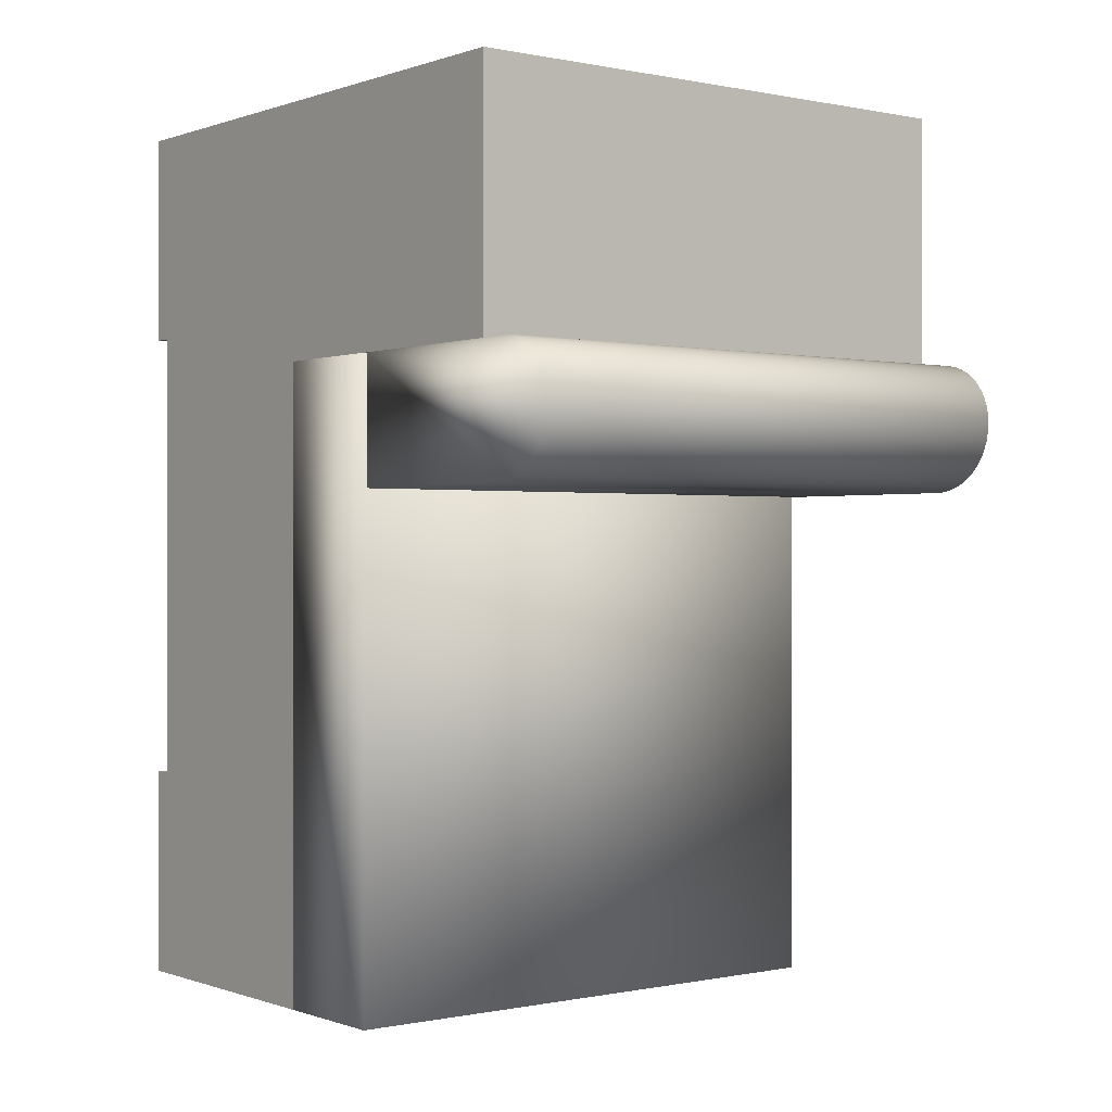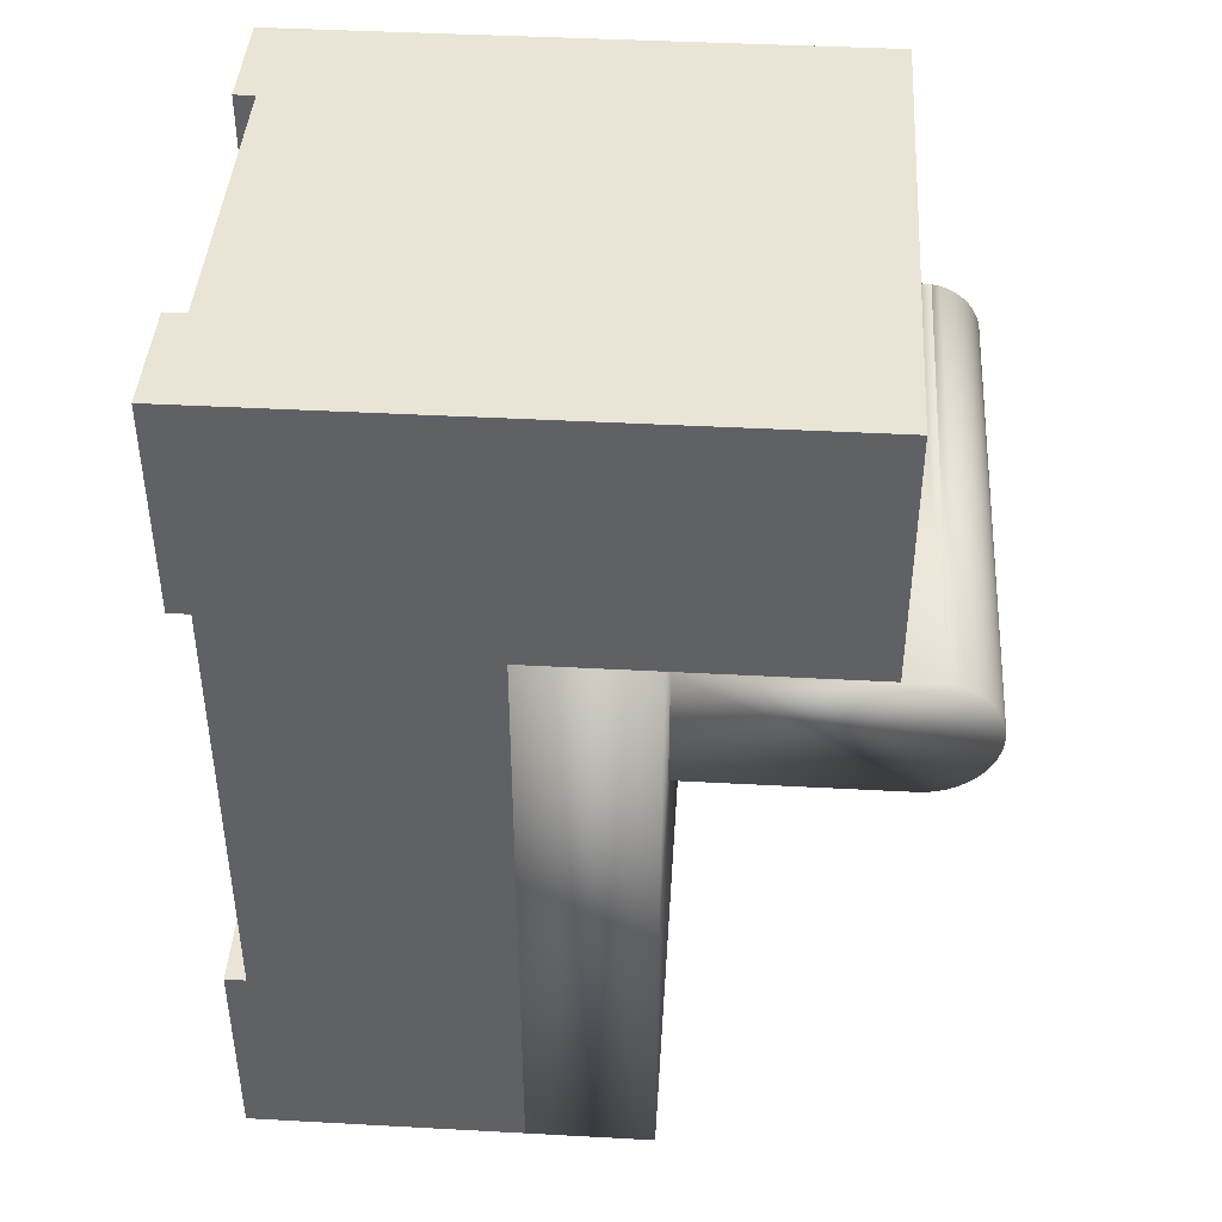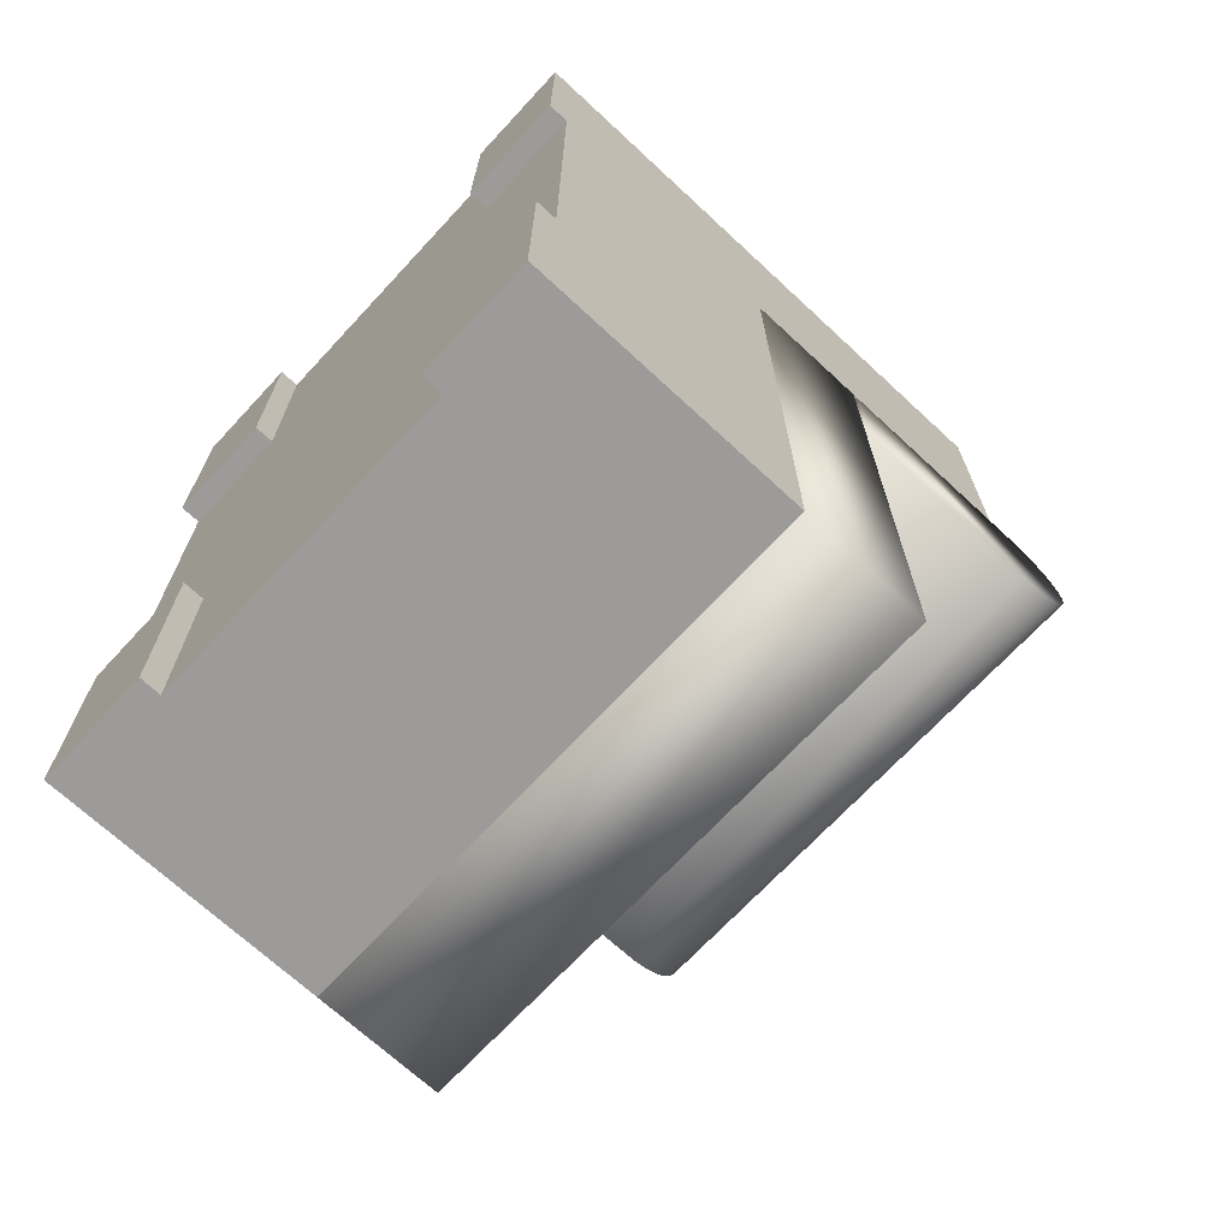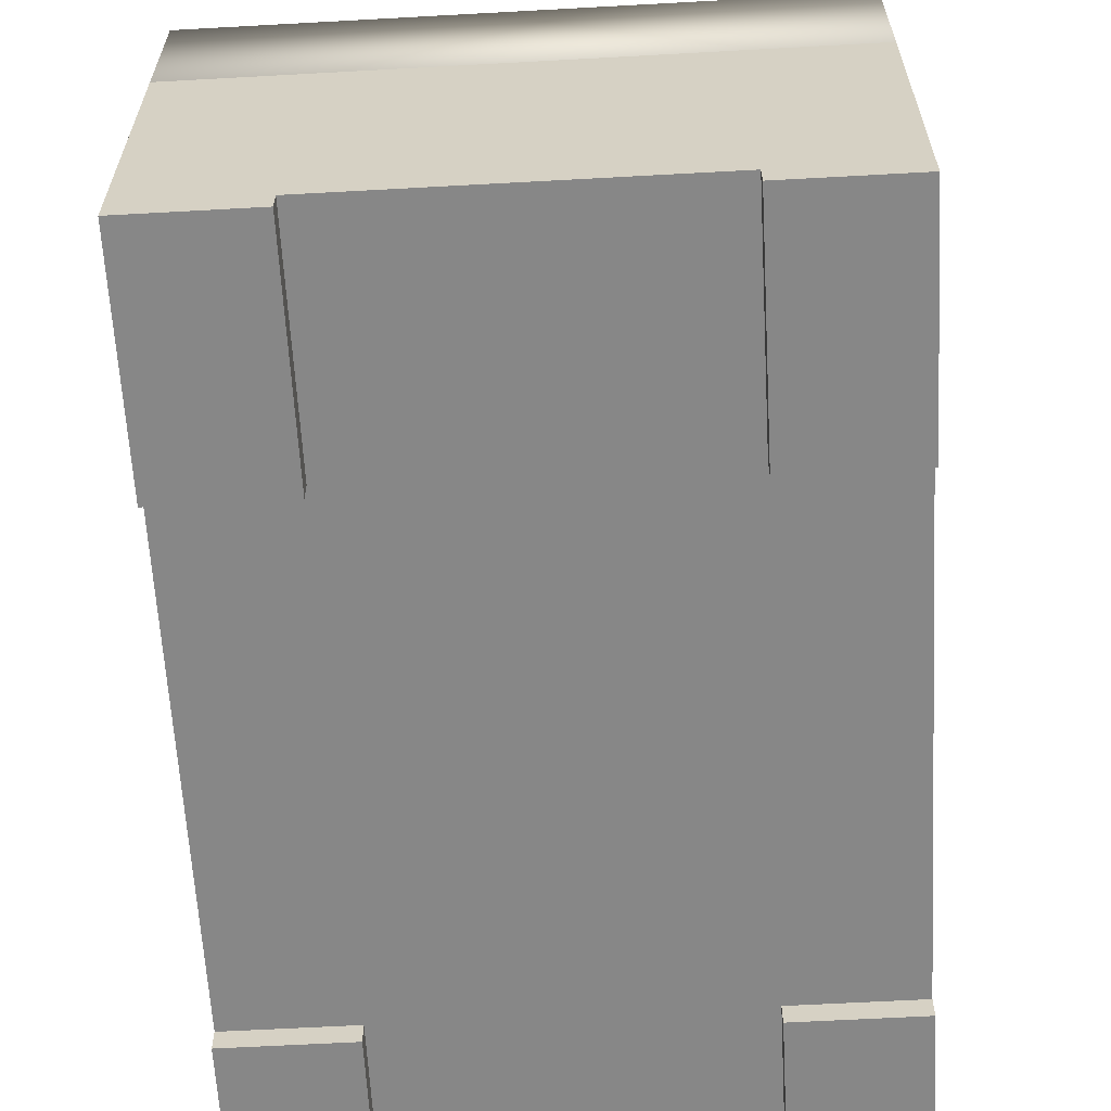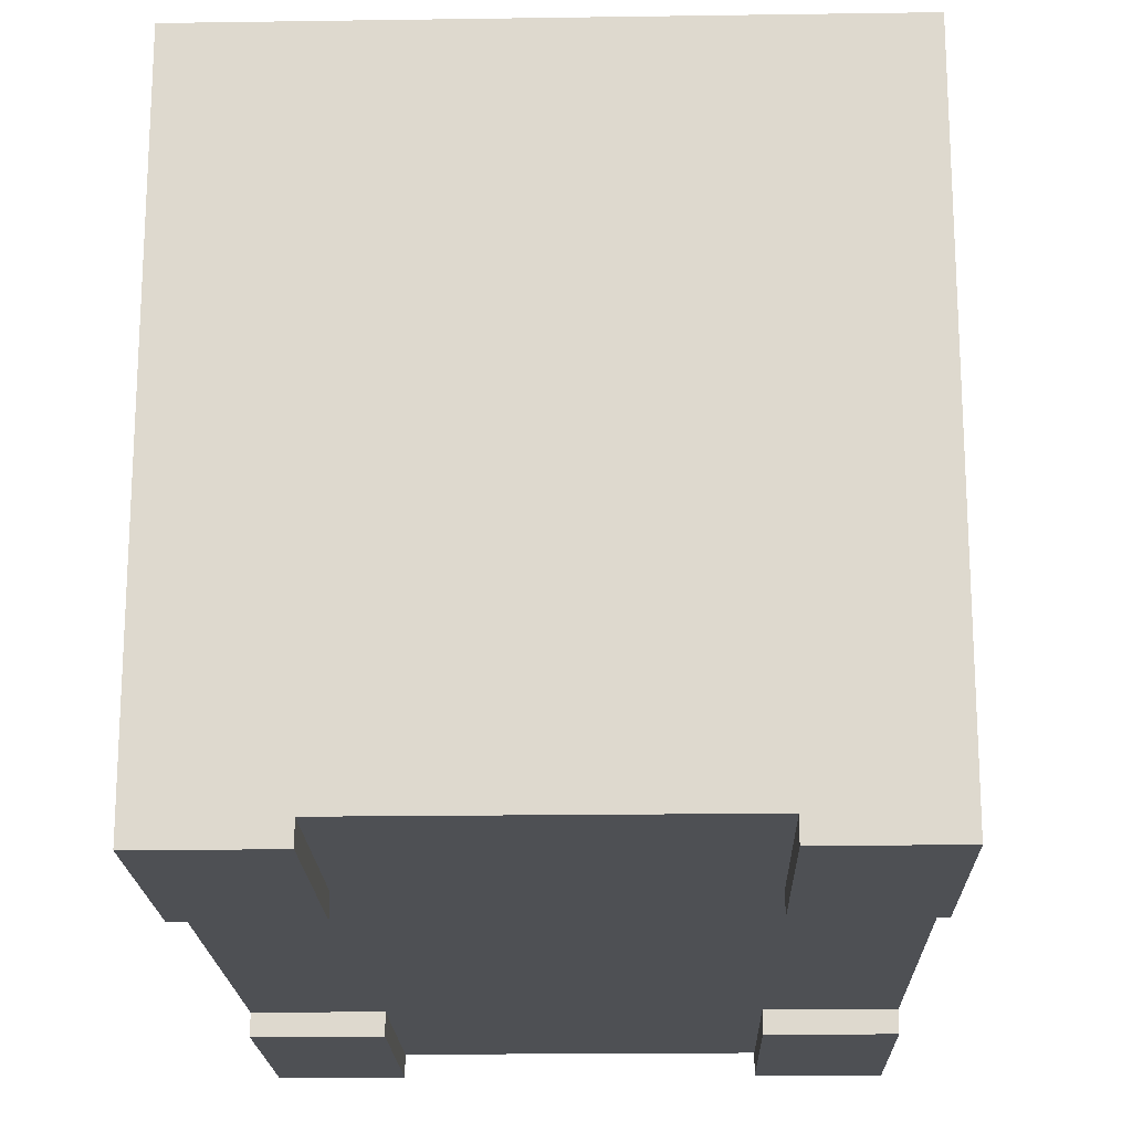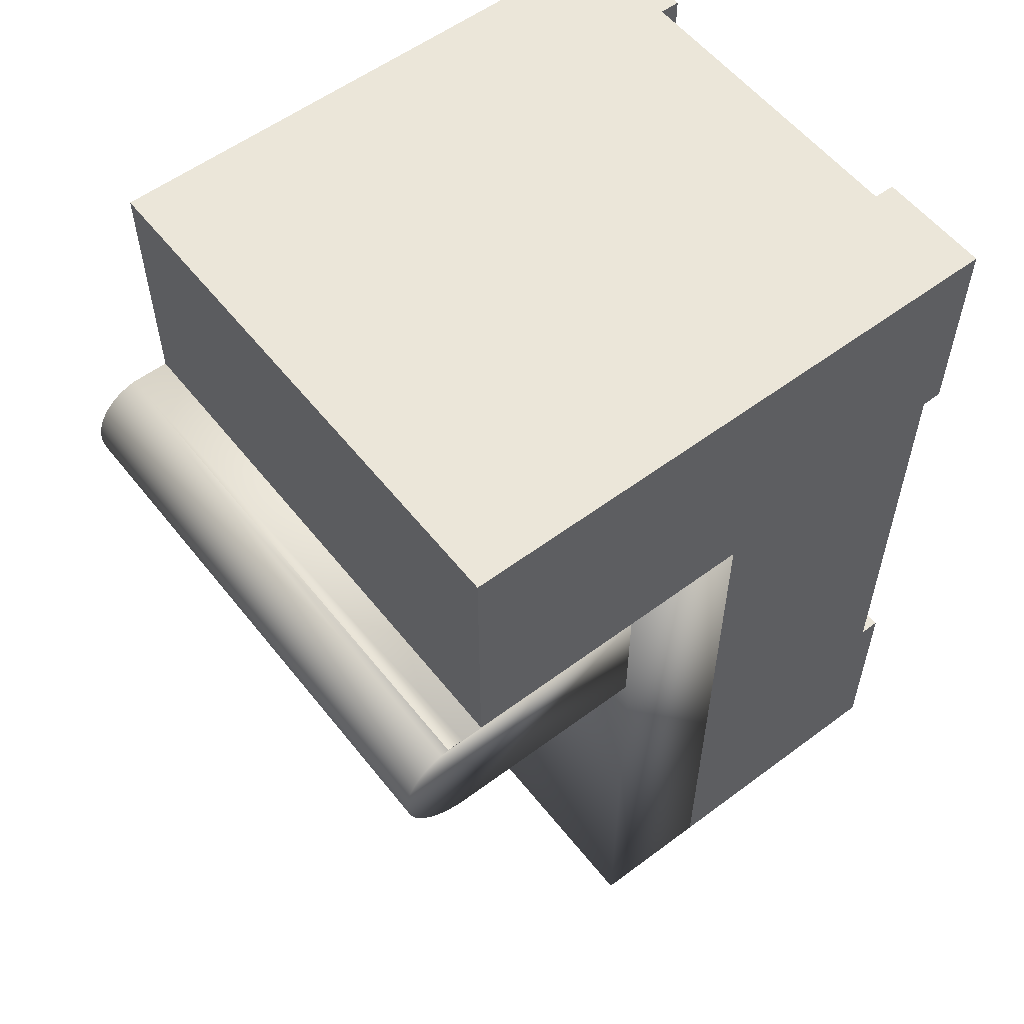
<metadata>
{"format":"obj","ext":"obj","renderer":"f3d","projection":"perspective","resolution":1024,"background":"white","views":[{"elev":-0.0,"azim":142.2,"up":"+Z"},{"elev":42.7,"azim":93.7,"up":"+Z"},{"elev":-69.7,"azim":47.1,"up":"+Z"},{"elev":-62.5,"azim":-176.8,"up":"+Y"},{"elev":-19.0,"azim":1.6,"up":"+Y"},{"elev":56.5,"azim":-127.9,"up":"+Z"}]}
</metadata>
<code>
v 0.135 -0.3239 0.1265
v 0.2272 -0.307 0.1265
v 0.2272 -0.3239 0.1265
v 0.135 -0.307 0.1265
v 0.2272 -0.3239 0.2977
v 0.135 -0.307 0.2977
v 0.2272 -0.307 0.2977
v 0.135 -0.3239 0.2977
v -0.2136 -0.307 -0.4142
v -0.2136 -0.307 0.2977
v 0.2272 -0.307 -0.4142
v -0.2136 0.1507 0.2977
v -0.2136 -0.1036 0.09433
v 0.2272 -0.1036 -0.4142
v 0.2272 0.1507 0.2977
v -0.2136 -0.1036 -0.4142
v 0.2272 -0.1036 0.09433
v 0.2272 0.1507 0.09433
v -0.2136 0.1507 0.09433
v 0.2272 0.1819 0.09433
v -0.2136 0.002369 0.09433
v 0.2272 0.002369 0.09433
v -0.2136 0.1682 0.09433
v 0.2272 0.002369 -0.007384
v 0.2272 0.1884 0.09291
v -0.2136 0.1819 0.09433
v -0.2136 0.002369 -0.007384
v 0.2272 0.1753 -0.006917
v 0.2272 0.1948 0.09054
v -0.2136 0.175 0.09482
v -0.2136 0.1884 0.09291
v -0.2136 0.1682 -0.007384
v 0.2272 0.1682 -0.007384
v 0.2272 0.1823 -0.005525
v 0.2272 0.2008 0.08728
v -0.2136 0.1818 0.09435
v -0.2136 0.1948 0.09054
v -0.2136 0.1753 -0.006917
v -0.2136 0.1823 -0.005525
v 0.2272 0.1891 -0.003232
v 0.2272 0.2063 0.08321
v -0.2136 0.2008 0.08728
v -0.2136 0.1891 -0.003232
v 0.2272 0.1955 -7.7e-05
v 0.2272 0.2111 0.0784
v -0.2136 0.2063 0.08321
v -0.2136 0.1955 -7.7e-05
v 0.2272 0.2014 0.003887
v 0.2272 0.2152 0.07295
v -0.2136 0.2111 0.0784
v -0.2136 0.2014 0.003887
v 0.2272 0.2068 0.008591
v 0.2272 0.2184 0.06698
v -0.2136 0.2152 0.07295
v -0.2136 0.2068 0.008591
v 0.2272 0.2115 0.01395
v 0.2272 0.2208 0.0606
v -0.2136 0.2184 0.06698
v 0.2272 0.2154 0.01989
v 0.2272 0.2223 0.05395
v -0.2136 0.2208 0.0606
v -0.2136 0.2115 0.01395
v 0.2272 0.2186 0.02628
v 0.2272 0.2227 0.04716
v -0.2136 0.2223 0.05395
v -0.2136 0.2154 0.01989
v 0.2272 0.2209 0.03304
v 0.2272 0.2223 0.04004
v -0.2136 0.2227 0.04716
v -0.2136 0.2186 0.02628
v -0.2136 0.2223 0.04004
v -0.2136 0.2209 0.03304
v -0.2136 -0.001868 0.09433
v 0.2272 -0.001868 0.09433
v 0.2272 -0.001868 -0.4142
v -0.2136 -0.001868 -0.4142
v 0.135 -0.3239 -0.4142
v 0.2272 -0.3239 -0.4142
v 0.135 -0.307 -0.4142
v 0.2272 -0.3239 -0.243
v 0.135 -0.307 -0.243
v 0.2272 -0.307 -0.243
v 0.135 -0.3239 -0.243
v -0.2136 -0.3239 0.1265
v -0.1214 -0.307 0.1265
v -0.1214 -0.3239 0.1265
v -0.2136 -0.307 0.1265
v -0.1214 -0.3239 0.2977
v -0.1214 -0.307 0.2977
v -0.2136 -0.3239 0.2977
v -0.2136 -0.3239 -0.4142
v -0.1214 -0.307 -0.4142
v -0.1214 -0.3239 -0.4142
v -0.1214 -0.3239 -0.243
v -0.2136 -0.307 -0.243
v -0.1214 -0.307 -0.243
v -0.2136 -0.3239 -0.243
g mesh1_mesh1-geometry
f 1 2 3
f 2 1 4
f 3 2 1
f 4 1 2
f 2 5 3
f 3 5 2
f 5 1 3
f 3 1 5
f 1 6 4
f 4 6 1
f 6 2 4
f 4 2 6
f 5 2 7
f 7 2 5
f 1 5 8
f 8 5 1
f 6 1 8
f 8 1 6
f 2 6 7
f 7 6 2
f 6 5 7
f 7 5 6
f 5 6 8
f 8 6 5
g mesh2_mesh2-geometry
l 6 7
l 4 6
l 6 8
l 7 2
l 7 5
l 2 4
l 4 1
l 8 5
l 1 8
l 2 3
l 5 3
l 3 1
g mesh3_mesh3-geometry
f 9 7 10
f 7 9 11
f 7 12 10
f 10 13 9
f 9 14 11
f 14 7 11
f 12 7 15
f 13 10 12
f 16 9 13
f 14 9 16
f 7 14 17
f 7 17 15
f 18 12 15
f 13 12 19
f 13 14 16
f 14 13 17
f 15 17 18
f 12 18 19
f 18 13 19
f 13 18 17
g mesh3_mesh3-geometry
f 10 7 9
f 11 9 7
f 10 12 7
f 9 13 10
f 11 14 9
f 11 7 14
f 15 7 12
f 12 10 13
f 13 9 16
f 16 9 14
f 17 14 7
f 15 17 7
f 15 12 18
f 19 12 13
f 16 14 13
f 17 13 14
f 18 17 15
f 19 18 12
f 19 13 18
f 17 18 13
g mesh4_mesh4-geometry
f 20 21 22
f 21 20 23
f 21 24 22
f 22 25 20
f 23 20 26
f 26 21 23
f 24 21 27
f 24 28 22
f 22 29 25
f 25 26 20
f 30 26 23
f 31 21 26
f 21 32 27
f 32 24 27
f 28 24 33
f 22 28 34
f 22 35 29
f 29 31 25
f 26 25 31
f 26 30 36
f 37 21 31
f 32 21 38
f 24 32 33
f 33 38 28
f 28 39 34
f 22 34 40
f 22 41 35
f 35 37 29
f 31 29 37
f 42 21 37
f 38 21 39
f 38 33 32
f 39 28 38
f 43 34 39
f 34 43 40
f 22 40 44
f 22 45 41
f 41 42 35
f 37 35 42
f 46 21 42
f 39 21 43
f 47 40 43
f 40 47 44
f 22 44 48
f 22 49 45
f 45 46 41
f 42 41 46
f 50 21 46
f 43 21 47
f 51 44 47
f 44 51 48
f 22 48 52
f 22 53 49
f 54 45 49
f 46 45 50
f 54 21 50
f 47 21 51
f 55 48 51
f 48 55 52
f 22 52 56
f 22 57 53
f 58 49 53
f 45 54 50
f 49 58 54
f 58 21 54
f 51 21 55
f 55 56 52
f 22 56 59
f 22 60 57
f 61 53 57
f 53 61 58
f 61 21 58
f 55 21 62
f 56 55 62
f 62 59 56
f 22 59 63
f 22 64 60
f 65 57 60
f 57 65 61
f 65 21 61
f 62 21 66
f 59 62 66
f 66 63 59
f 22 63 67
f 22 68 64
f 69 60 64
f 60 69 65
f 69 21 65
f 66 21 70
f 63 66 70
f 70 67 63
f 22 67 68
f 71 64 68
f 64 71 69
f 71 21 69
f 70 21 72
f 67 70 72
f 72 68 67
f 68 72 71
f 72 21 71
g mesh4_mesh4-geometry
f 22 21 20
f 23 20 21
f 22 24 21
f 20 25 22
f 26 20 23
f 23 21 26
f 27 21 24
f 22 28 24
f 25 29 22
f 20 26 25
f 23 26 30
f 26 21 31
f 27 32 21
f 27 24 32
f 33 24 28
f 34 28 22
f 29 35 22
f 25 31 29
f 31 25 26
f 36 30 26
f 31 21 37
f 38 21 32
f 33 32 24
f 28 38 33
f 34 39 28
f 40 34 22
f 35 41 22
f 29 37 35
f 37 29 31
f 37 21 42
f 39 21 38
f 32 33 38
f 38 28 39
f 39 34 43
f 40 43 34
f 44 40 22
f 41 45 22
f 35 42 41
f 42 35 37
f 42 21 46
f 43 21 39
f 43 40 47
f 44 47 40
f 48 44 22
f 45 49 22
f 41 46 45
f 46 41 42
f 46 21 50
f 47 21 43
f 47 44 51
f 48 51 44
f 52 48 22
f 49 53 22
f 49 45 54
f 50 45 46
f 50 21 54
f 51 21 47
f 51 48 55
f 52 55 48
f 56 52 22
f 53 57 22
f 53 49 58
f 50 54 45
f 54 58 49
f 54 21 58
f 55 21 51
f 52 56 55
f 59 56 22
f 57 60 22
f 57 53 61
f 58 61 53
f 58 21 61
f 62 21 55
f 62 55 56
f 56 59 62
f 63 59 22
f 60 64 22
f 60 57 65
f 61 65 57
f 61 21 65
f 66 21 62
f 66 62 59
f 59 63 66
f 67 63 22
f 64 68 22
f 64 60 69
f 65 69 60
f 65 21 69
f 70 21 66
f 70 66 63
f 63 67 70
f 68 67 22
f 68 64 71
f 69 71 64
f 69 21 71
f 72 21 70
f 72 70 67
f 67 68 72
f 71 72 68
f 71 21 72
g mesh5_mesh5-geometry
f 73 17 74
f 17 73 13
f 74 17 73
f 13 73 17
f 17 75 74
f 74 75 17
f 75 73 74
f 74 73 75
f 73 16 13
f 13 16 73
f 16 17 13
f 13 17 16
f 75 17 14
f 14 17 75
f 73 75 76
f 76 75 73
f 16 73 76
f 76 73 16
f 17 16 14
f 14 16 17
f 16 75 14
f 14 75 16
f 75 16 76
f 76 16 75
g mesh6_mesh6-geometry
f 77 11 78
f 11 77 79
f 78 11 77
f 79 77 11
f 11 80 78
f 78 80 11
f 80 77 78
f 78 77 80
f 77 81 79
f 79 81 77
f 81 11 79
f 79 11 81
f 80 11 82
f 82 11 80
f 77 80 83
f 83 80 77
f 81 77 83
f 83 77 81
f 11 81 82
f 82 81 11
f 81 80 82
f 82 80 81
f 80 81 83
f 83 81 80
g mesh7_mesh7-geometry
l 81 82
l 79 81
l 81 83
l 82 11
l 82 80
l 11 79
l 79 77
l 83 80
l 77 83
l 11 78
l 80 78
l 78 77
g mesh8_mesh8-geometry
f 84 85 86
f 85 84 87
f 86 85 84
f 87 84 85
f 85 88 86
f 86 88 85
f 88 84 86
f 86 84 88
f 84 10 87
f 87 10 84
f 10 85 87
f 87 85 10
f 88 85 89
f 89 85 88
f 84 88 90
f 90 88 84
f 10 84 90
f 90 84 10
f 85 10 89
f 89 10 85
f 10 88 89
f 89 88 10
f 88 10 90
f 90 10 88
g mesh9_mesh9-geometry
l 10 89
l 87 10
l 10 90
l 89 85
l 89 88
l 85 87
l 87 84
l 90 88
l 84 90
l 85 86
l 88 86
l 86 84
g mesh10_mesh10-geometry
f 91 92 93
f 92 91 9
f 93 92 91
f 9 91 92
f 92 94 93
f 93 94 92
f 94 91 93
f 93 91 94
f 91 95 9
f 9 95 91
f 95 92 9
f 9 92 95
f 94 92 96
f 96 92 94
f 91 94 97
f 97 94 91
f 95 91 97
f 97 91 95
f 92 95 96
f 96 95 92
f 95 94 96
f 96 94 95
f 94 95 97
f 97 95 94
g mesh11_mesh11-geometry
l 95 96
l 9 95
l 95 97
l 96 92
l 96 94
l 92 9
l 9 91
l 97 94
l 91 97
l 92 93
l 94 93
l 93 91

</code>
